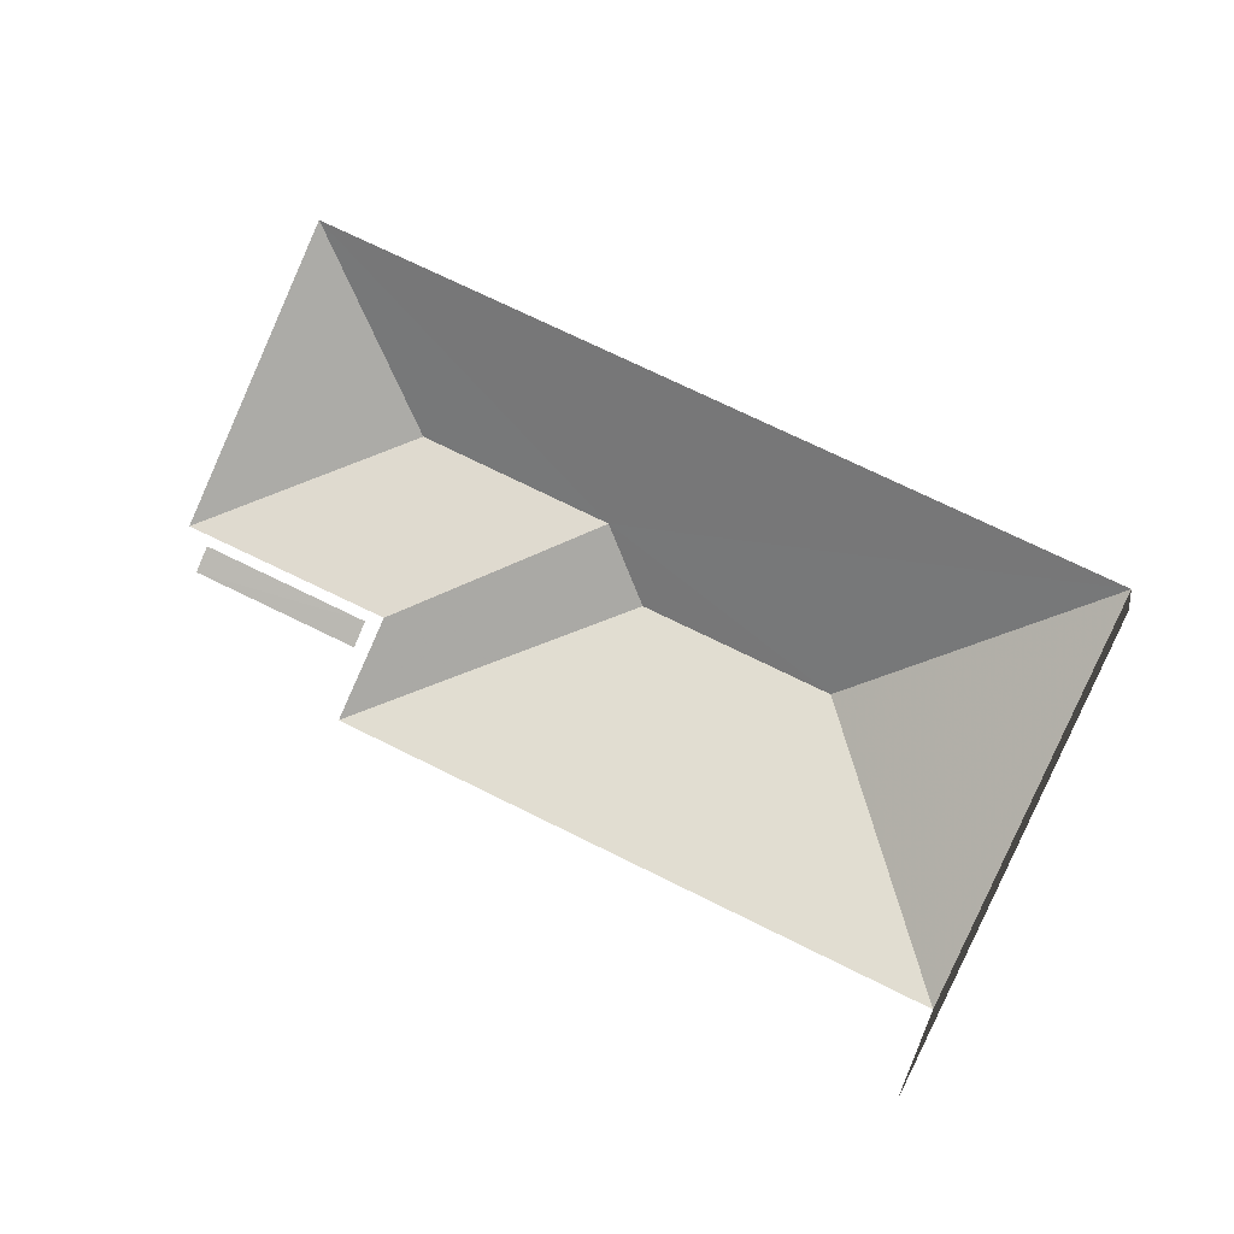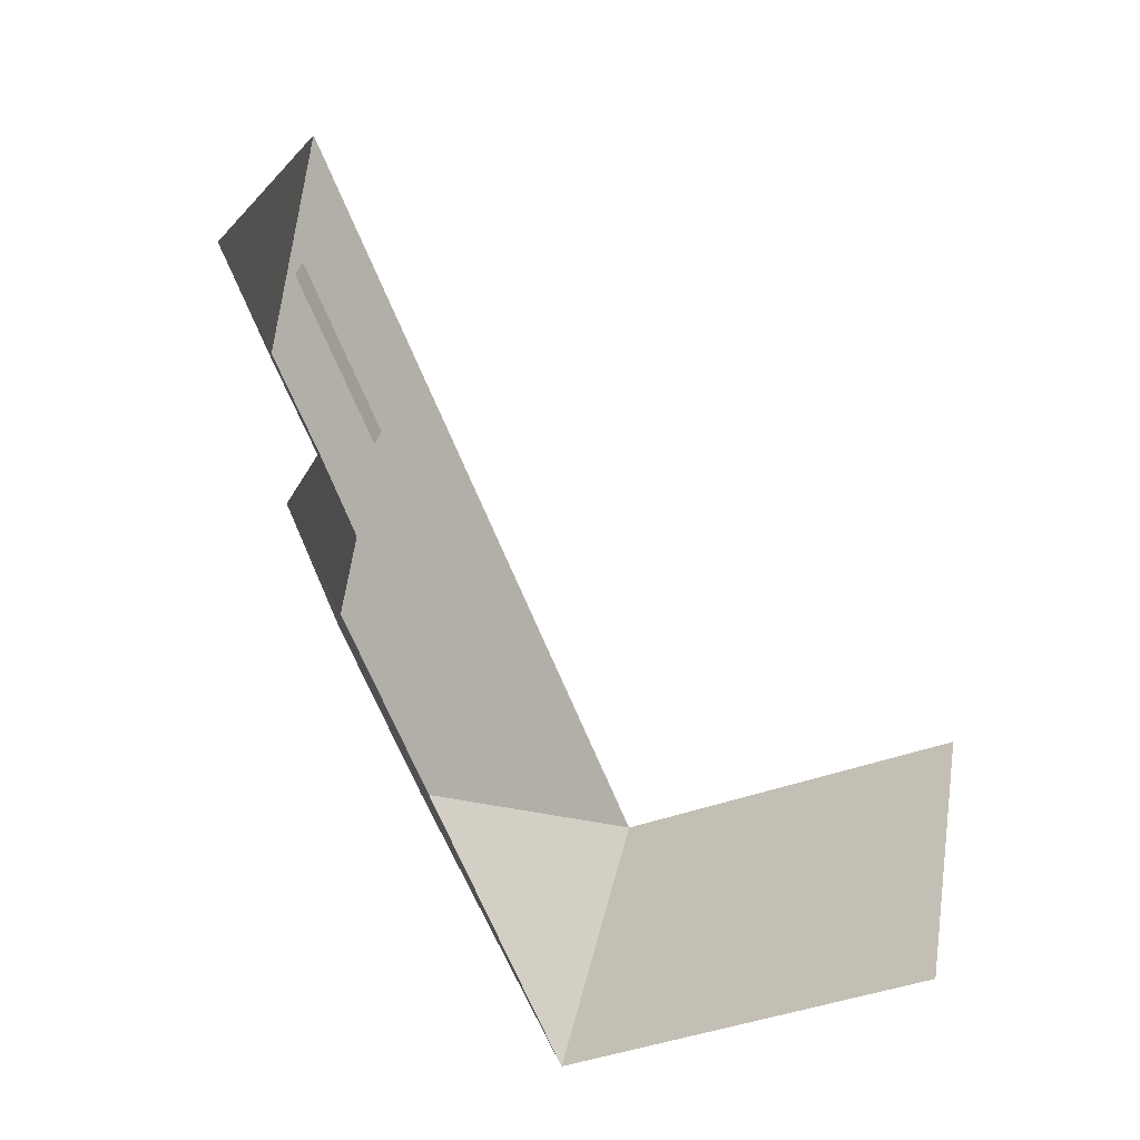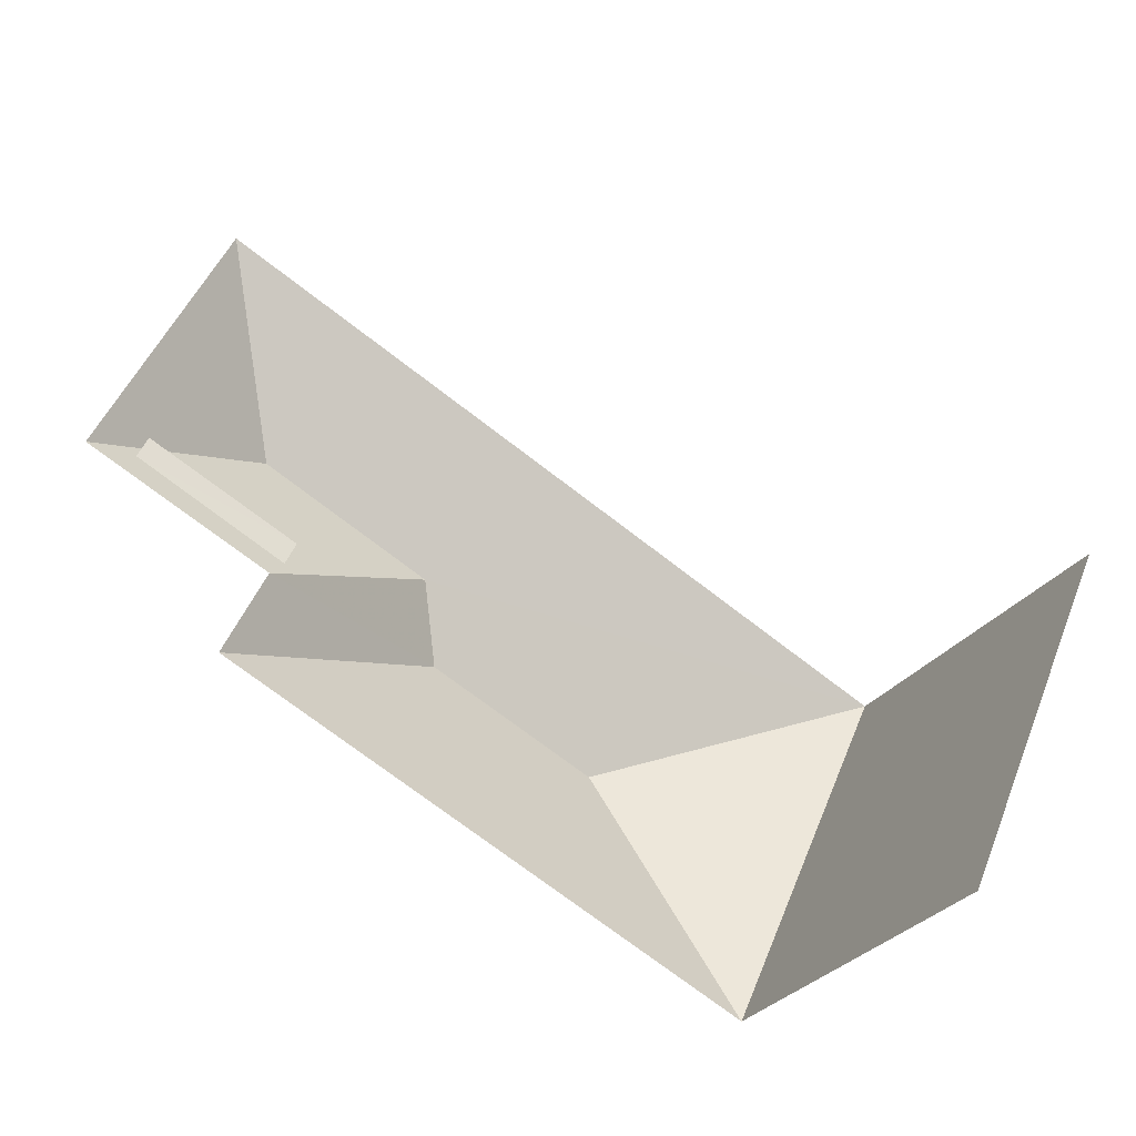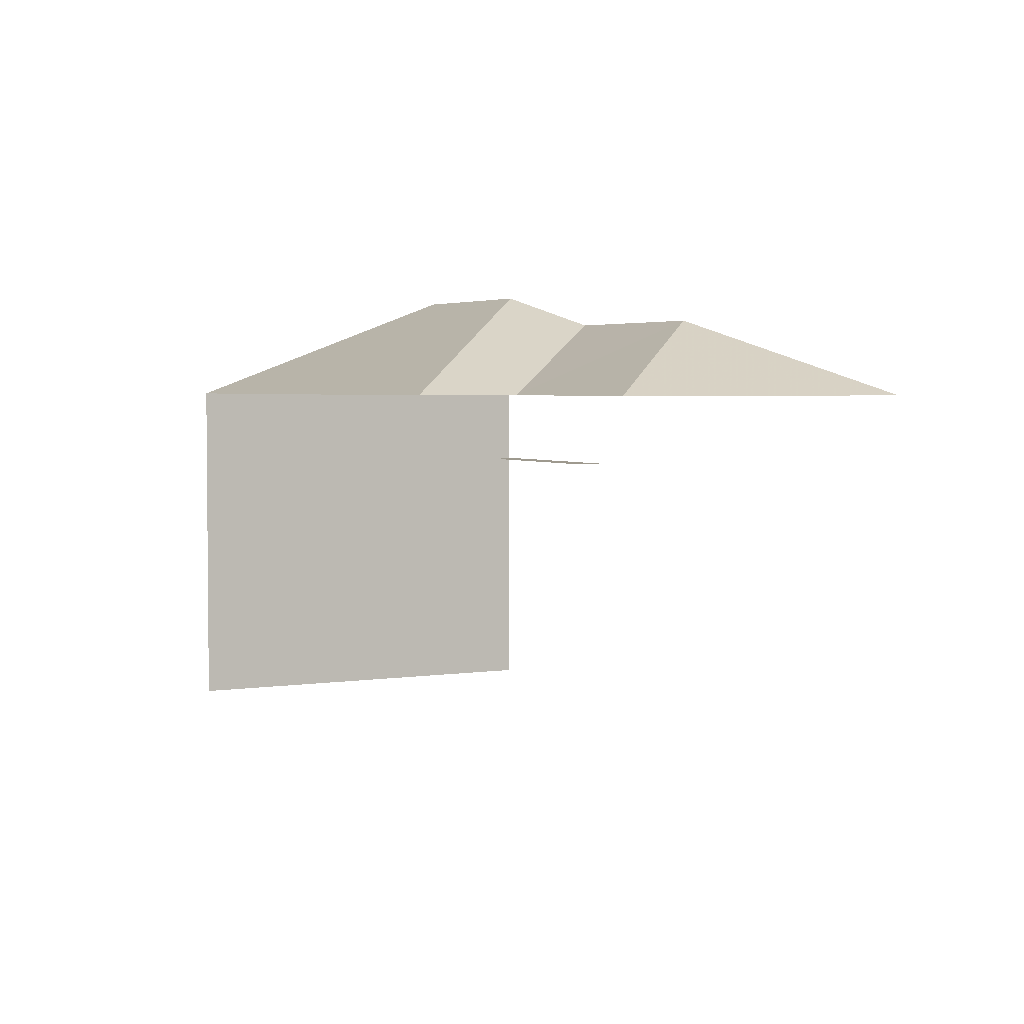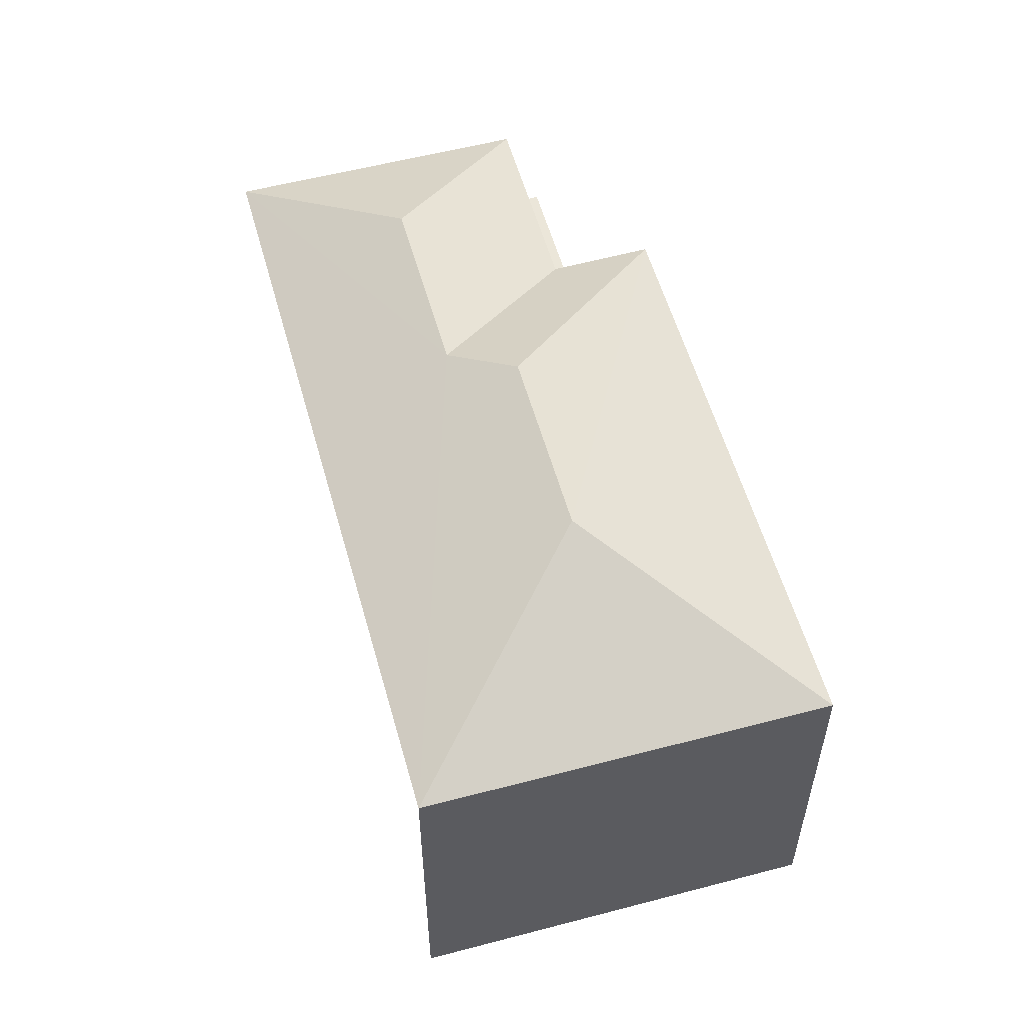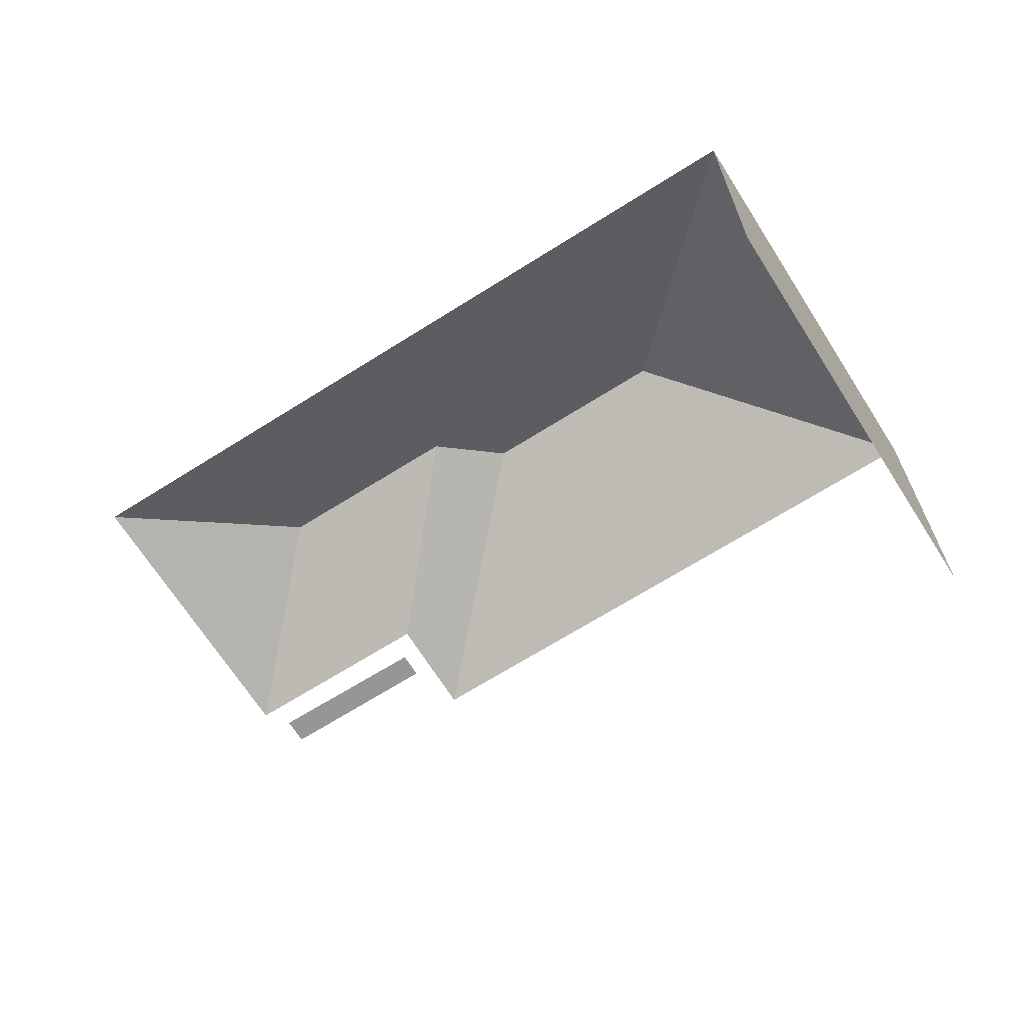
<metadata>
{"format":"obj","ext":"obj","renderer":"f3d","projection":"perspective","resolution":1024,"background":"white","views":[{"elev":3.2,"azim":-168.9,"up":"+Y"},{"elev":-40.9,"azim":114.7,"up":"+Y"},{"elev":-30.2,"azim":150.4,"up":"+Y"},{"elev":3.4,"azim":86.6,"up":"+Z"},{"elev":55.7,"azim":-81.2,"up":"+Z"},{"elev":-67.6,"azim":-123.3,"up":"+Z"}]}
</metadata>
<code>
v -2.25e+05 -1.28e+05 13.04
v -2.251e+05 -1.28e+05 13.04
v -2.25e+05 -1.28e+05 13.04
v -2.25e+05 -1.28e+05 13.04
v -2.25e+05 -1.28e+05 13.04
v -2.251e+05 -1.28e+05 13.04
v -2.25e+05 -1.28e+05 13.04
v -2.25e+05 -1.28e+05 13.04
v -2.251e+05 -1.28e+05 21.43
v -2.25e+05 -1.28e+05 19.57
v -2.25e+05 -1.28e+05 20.9
v -2.25e+05 -1.28e+05 19.57
v -2.25e+05 -1.28e+05 19.57
v -2.25e+05 -1.28e+05 20.9
v -2.25e+05 -1.28e+05 19.57
v -2.251e+05 -1.28e+05 21.43
v -2.251e+05 -1.28e+05 19.57
v -2.251e+05 -1.28e+05 19.57
v -2.25e+05 -1.28e+05 18.45
v -2.25e+05 -1.28e+05 18.45
v -2.25e+05 -1.28e+05 18.45
v -2.25e+05 -1.28e+05 18.45
f 1 2 3
f 3 4 5
f 1 6 2
f 7 6 1
f 8 1 5
f 1 3 5
f 15 4 3
f 15 13 4
f 3 18 15
f 3 2 18
f 1 8 21
f 20 1 21
f 17 6 7
f 12 17 7
f 22 21 8
f 5 22 8
f 5 4 22
f 4 13 22
f 22 10 19
f 22 13 10
f 7 20 12
f 12 20 10
f 7 1 20
f 10 20 19
f 9 10 11
f 9 12 10
f 10 13 14
f 11 10 14
f 14 13 15
f 16 17 12
f 9 16 12
f 16 18 17
f 19 20 21
f 22 19 21
f 16 11 18
f 18 11 15
f 16 9 11
f 15 11 14
f 17 2 6
f 17 18 2

</code>
